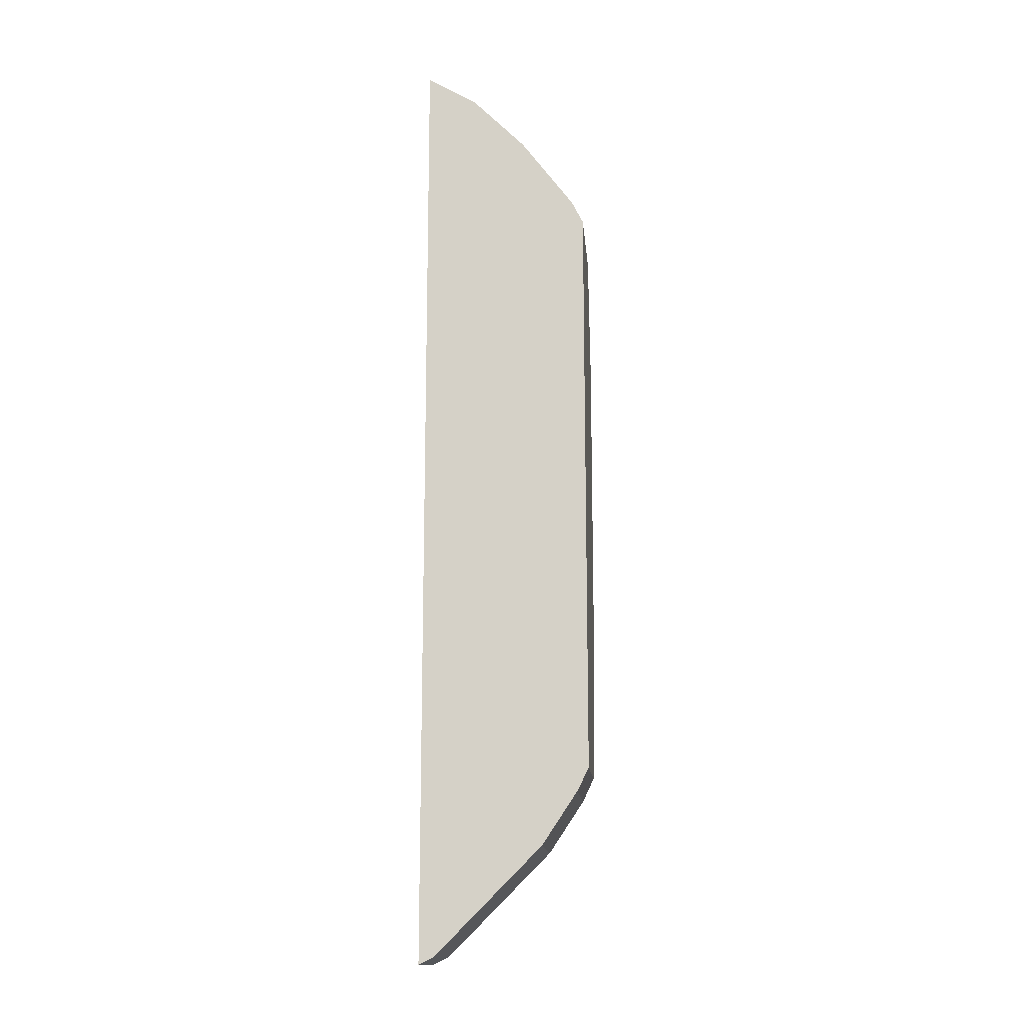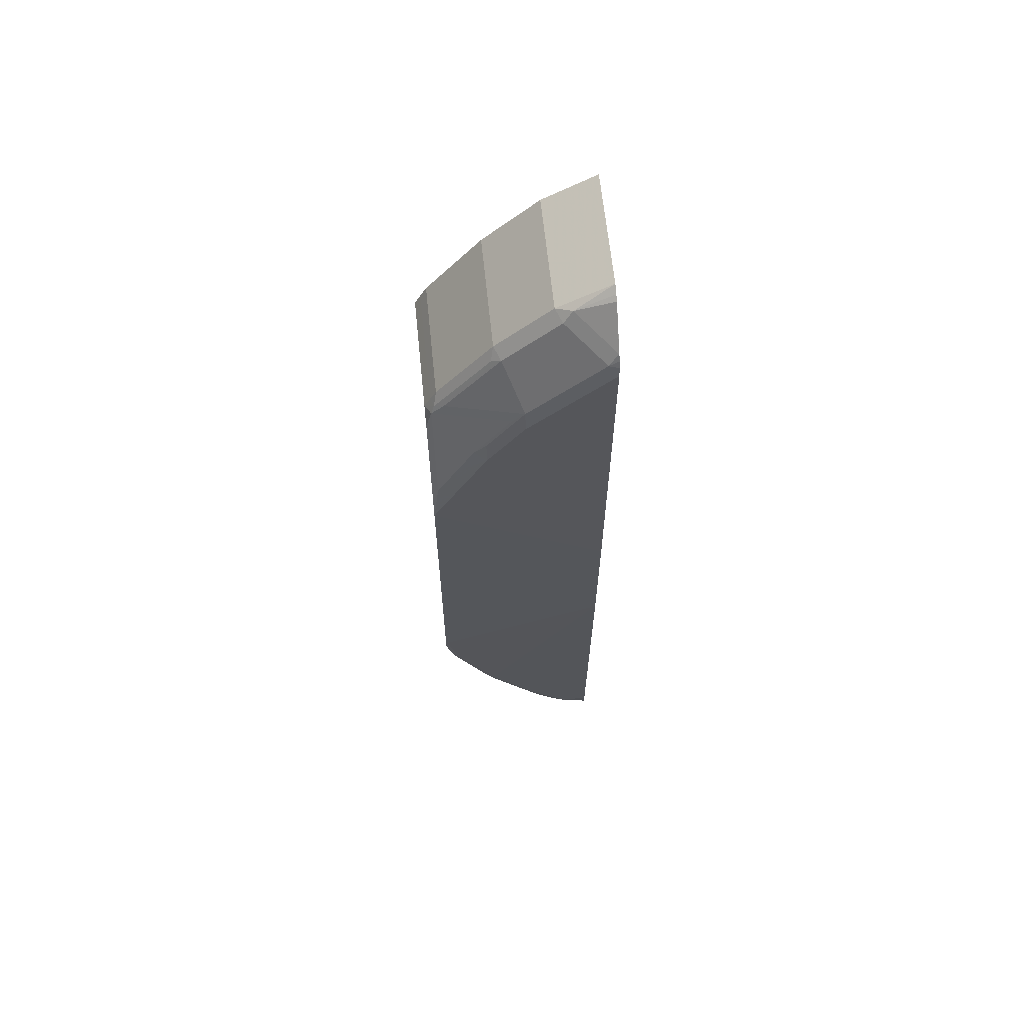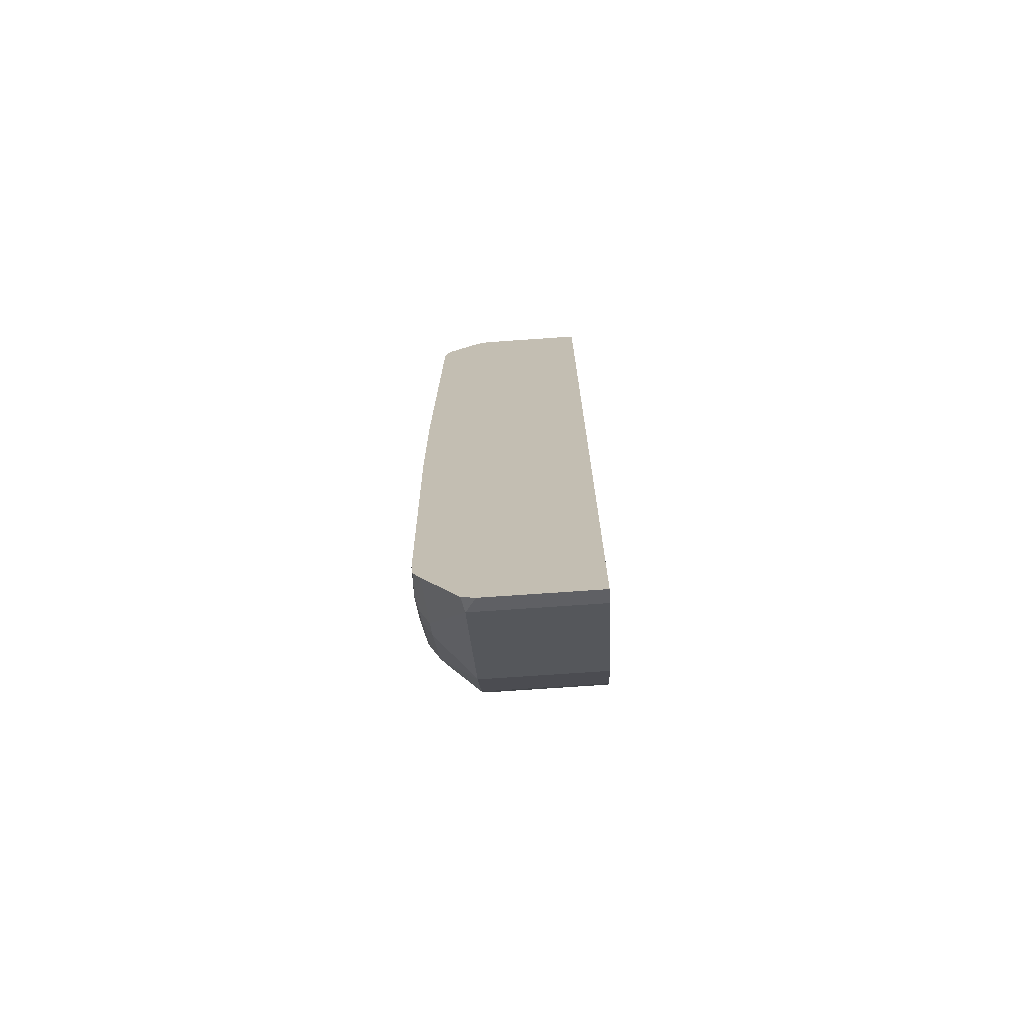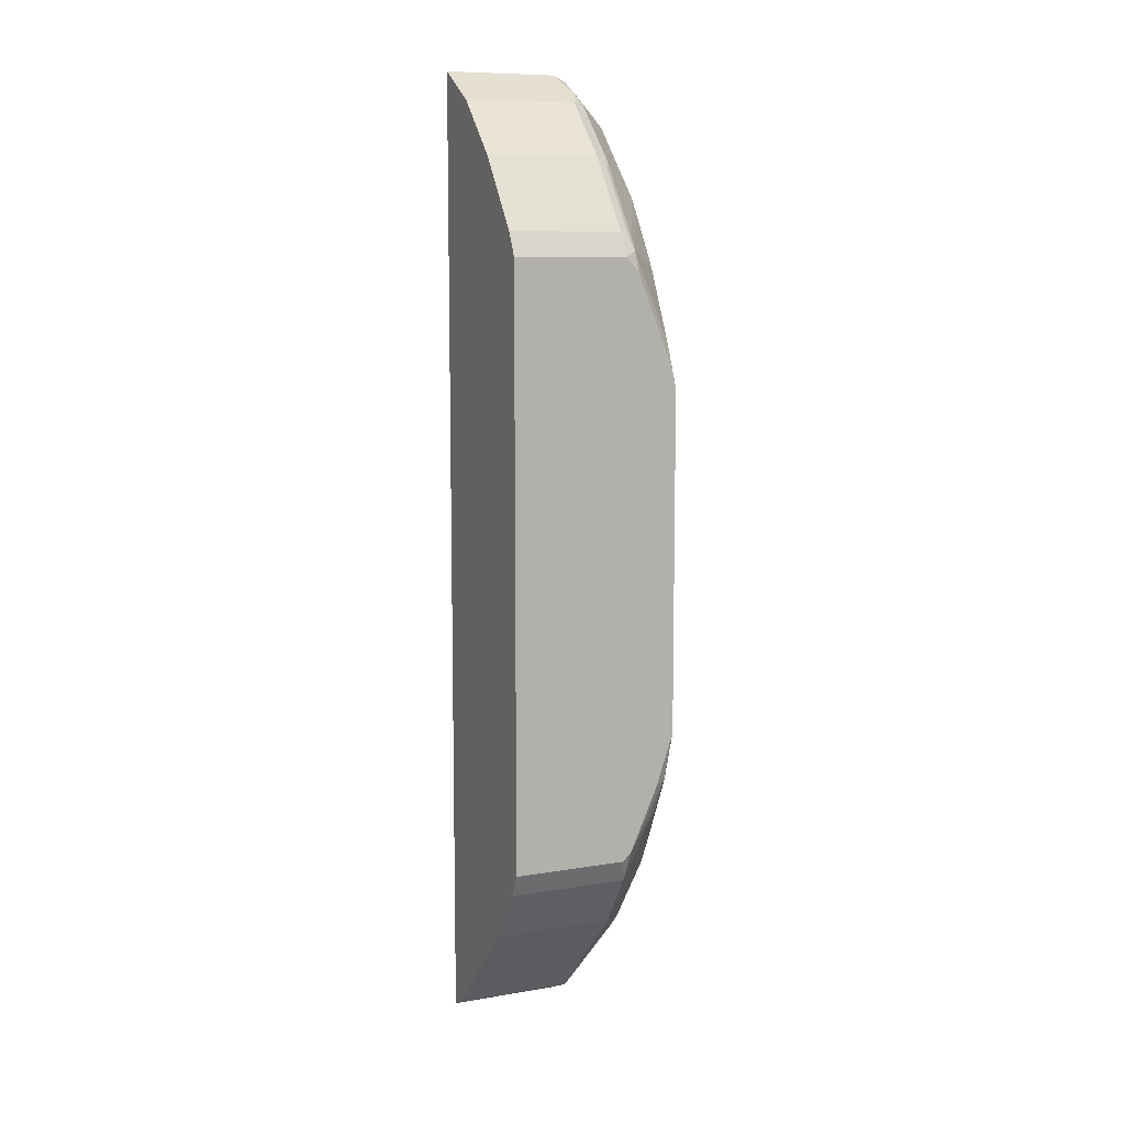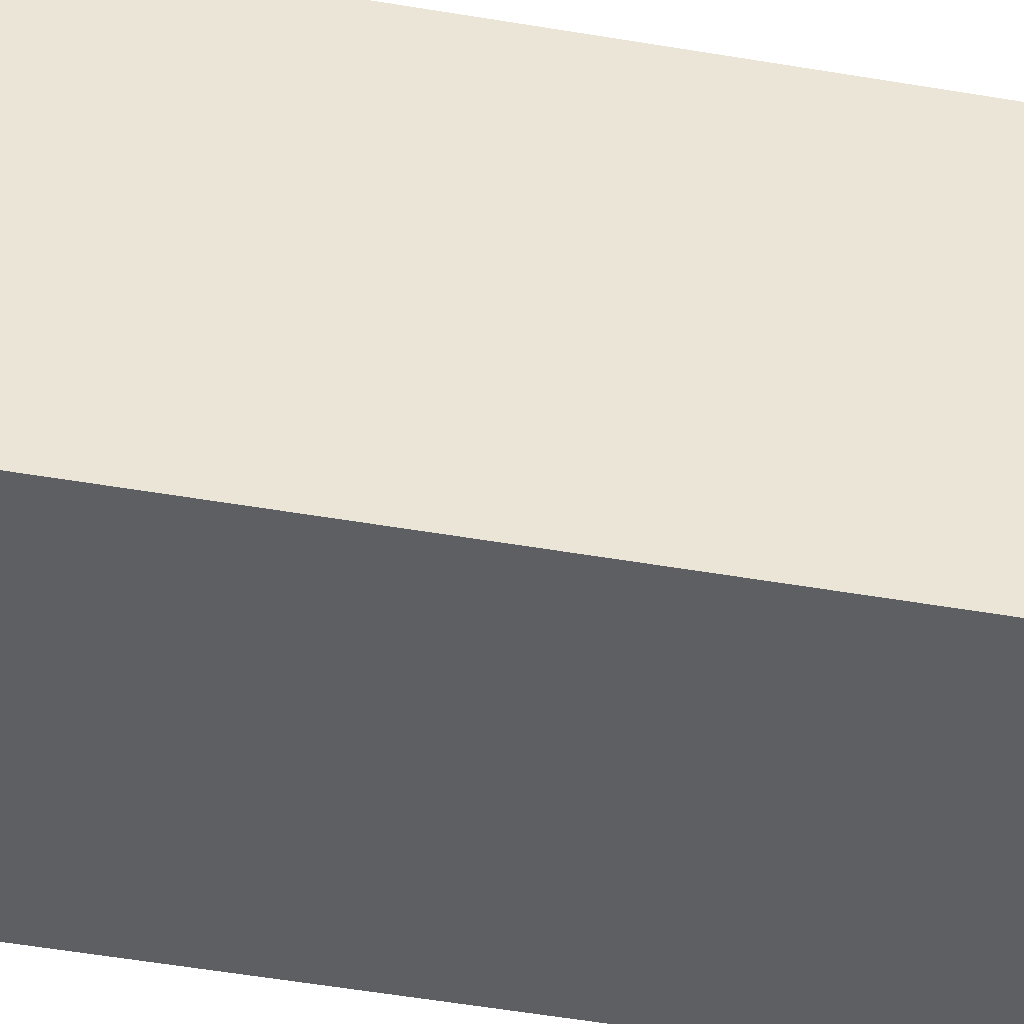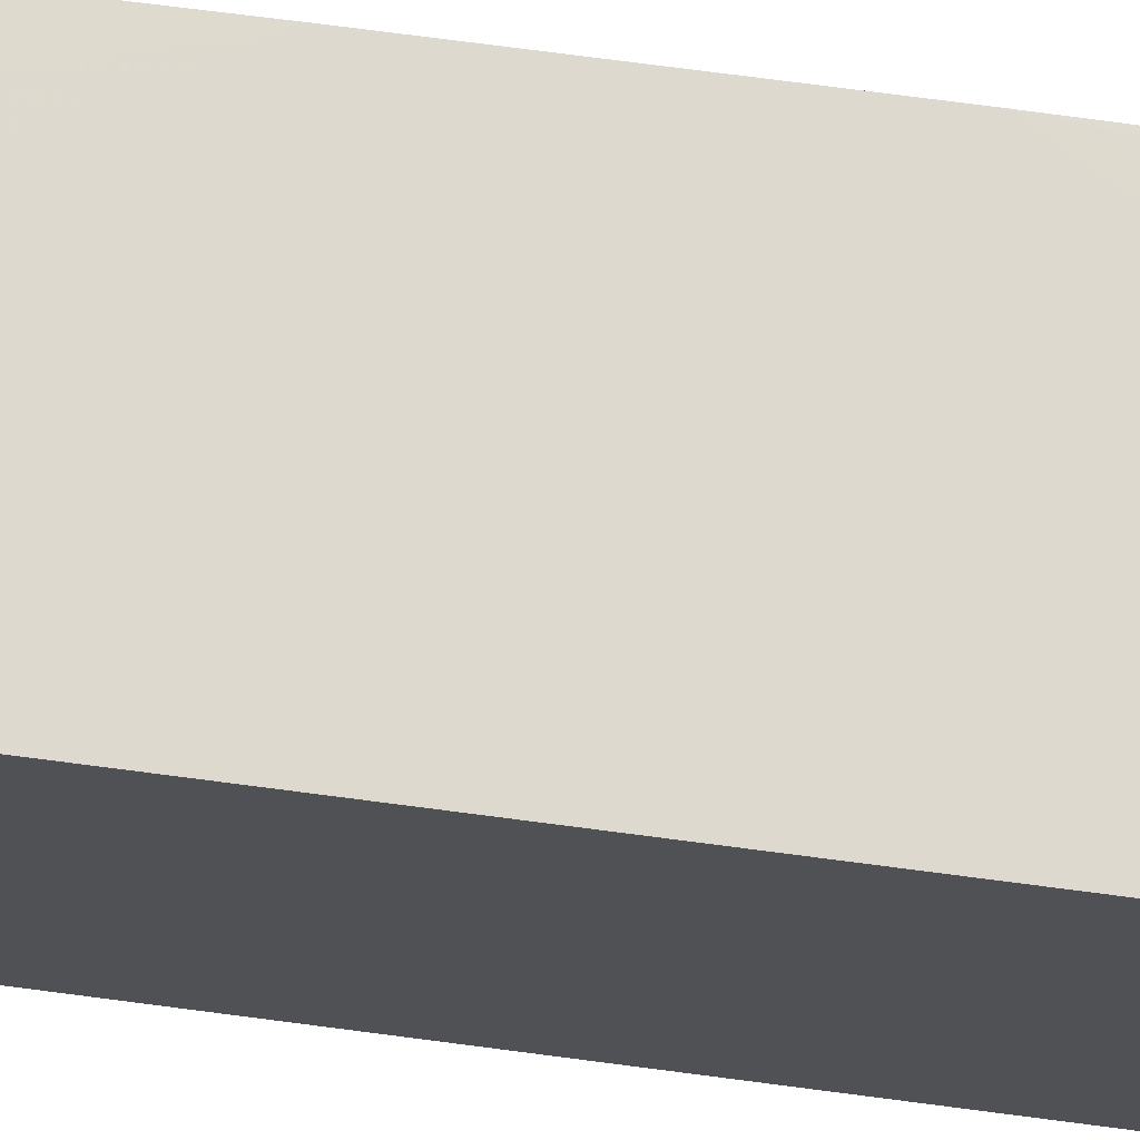
<metadata>
{"format":"obj","ext":"obj","renderer":"f3d","projection":"perspective","resolution":1024,"background":"white","views":[{"elev":-14.5,"azim":5.0,"up":"+Z"},{"elev":64.1,"azim":174.2,"up":"+Z"},{"elev":-71.9,"azim":-86.0,"up":"+Z"},{"elev":9.3,"azim":66.1,"up":"+Z"},{"elev":-41.3,"azim":77.6,"up":"+Y"},{"elev":70.2,"azim":97.6,"up":"+Y"}]}
</metadata>
<code>
v 0.3308 0.0941 -0.06228
v 0.5008 0.08947 -0.1431
v 0.4832 0.08947 -0.1968
v 0.4474 0.08947 -0.2684
v 0.3937 0.08947 -0.34
v 0.3579 0.08947 -0.3758
v 0.3308 0.08947 -0.3758
v 0.3308 0.0941 0.0848
v 0.5008 0.08918 -0.1445
v 0.4951 0.0835 -0.1908
v 0.5008 0.08947 0.1971
v 0.4921 0.08053 -0.2058
v 0.4444 0.08648 -0.2833
v 0.3907 0.08648 -0.3549
v 0.3728 0.08648 -0.3728
v 0.3308 0.08022 -0.404
v 0.3308 0.08773 -0.3919
v 0.3308 0.08947 0.4387
v 0.34 0.08947 0.4295
v 0.3937 0.08947 0.3758
v 0.4116 0.08947 0.3579
v 0.4474 0.08947 0.3042
v 0.4832 0.08947 0.2325
v 0.5008 0.07214 -0.1966
v 0.5008 0.04488 -0.2596
v 0.4951 0.0835 0.2386
v 0.5008 0.08493 0.2179
v 0.4891 0.07754 -0.2207
v 0.4533 0.07754 -0.2923
v 0.3997 0.07754 -0.3638
v 0.3818 0.07754 -0.3817
v 0.346 0.04174 -0.4533
v 0.3308 0.04479 -0.4563
v 0.3308 0.08731 0.4484
v 0.3937 0.085 0.3959
v 0.4116 0.085 0.378
v 0.4474 0.085 0.3243
v 0.4593 0.0835 0.3101
v 0.4772 0.0835 0.2744
v 0.5008 0.03607 -0.2686
v 0.4891 0.04174 -0.2923
v 0.4951 0.04771 0.328
v 0.5008 0.04913 0.3075
v 0.4533 0.04174 -0.3459
v 0.3818 0.04174 -0.4175
v 0.346 -0.07833 -0.4533
v 0.3308 0.03146 -0.461
v 0.3308 0.04444 -0.4566
v 0.3308 0.08422 0.4545
v 0.34 0.085 0.4495
v 0.3758 0.0492 0.4674
v 0.3937 0.0492 0.4495
v 0.4832 0.0492 0.3422
v 0.4235 0.0835 0.3638
v 0.4116 0.0492 0.4316
v 0.4295 0.0492 0.4137
v 0.5008 0.03549 -0.2689
v 0.4955 -0.07833 -0.2796
v 0.4891 -0.07833 -0.2923
v 0.4921 0.04473 0.3355
v 0.5008 0.03635 0.3223
v 0.4533 -0.07833 -0.3459
v 0.3818 -0.07833 -0.4175
v 0.3308 -0.07833 -0.461
v 0.3308 0.08061 0.4607
v 0.3311 0.08053 0.4608
v 0.3669 0.04473 0.4787
v 0.3818 0.03578 0.4712
v 0.4414 0.04771 0.3996
v 0.4355 0.03578 0.4175
v 0.4384 0.04473 0.4071
v 0.5008 -0.07828 -0.2689
v 0.5008 -0.07833 -0.2687
v 0.4951 0.03578 0.334
v 0.4891 0.03578 0.3459
v 0.5008 0.03578 0.3226
v 0.3308 -0.07833 0.5017
v 0.3308 0.0492 0.4946
v 0.3308 0.04385 0.4976
v 0.3308 0.03578 0.5017
v 0.3818 -0.07833 0.4712
v 0.4355 -0.07833 0.4175
v 0.5008 -0.07833 0.3226
v 0.4951 -0.07833 0.334
v 0.4891 -0.07833 0.3459
f 36 55 56
f 41 58 59
f 36 56 53
f 38 54 42
f 38 42 39
f 74 83 76
f 40 57 41
f 41 57 58
f 42 53 60
f 41 62 44
f 42 60 61
f 42 61 43
f 44 62 63
f 44 63 45
f 46 63 62
f 46 62 59
f 46 59 58
f 41 59 62
f 36 38 37
f 32 48 33
f 36 42 54
f 46 58 73
f 29 44 30
f 30 44 45
f 30 45 31
f 31 45 32
f 32 45 63
f 32 63 46
f 32 46 64
f 32 64 47
f 32 47 48
f 34 49 50
f 34 50 35
f 35 50 51
f 35 51 52
f 35 52 55
f 35 55 36
f 36 53 42
f 36 54 38
f 46 73 83
f 60 71 70
f 46 84 85
f 60 75 74
f 61 74 76
f 65 78 66
f 66 78 67
f 67 78 79
f 67 79 80
f 67 80 68
f 68 80 77
f 68 77 81
f 68 81 82
f 68 82 70
f 70 82 85
f 70 85 75
f 74 75 85
f 74 85 84
f 74 84 83
f 29 41 44
f 60 70 75
f 60 69 71
f 60 74 61
f 58 72 73
f 46 85 82
f 46 82 81
f 46 81 77
f 46 77 64
f 49 65 66
f 49 66 50
f 50 66 67
f 50 67 51
f 46 83 84
f 51 67 68
f 52 68 70
f 52 70 55
f 53 56 69
f 53 69 60
f 55 70 56
f 56 70 71
f 56 71 69
f 57 72 58
f 51 68 52
f 28 41 29
f 11 23 26
f 26 42 43
f 1 11 2
f 2 9 10
f 2 10 3
f 2 11 27
f 2 27 43
f 2 43 61
f 2 61 76
f 2 76 83
f 2 83 73
f 2 73 72
f 2 72 57
f 2 57 40
f 2 40 25
f 2 25 24
f 2 24 9
f 3 10 12
f 3 12 29
f 1 8 11
f 3 29 13
f 1 18 8
f 1 65 49
f 26 43 27
f 1 2 3
f 1 3 4
f 1 4 5
f 1 5 6
f 1 6 7
f 1 7 17
f 1 17 16
f 1 16 33
f 1 33 48
f 1 48 47
f 1 47 64
f 1 64 77
f 1 77 80
f 1 80 79
f 1 79 78
f 1 78 65
f 1 34 18
f 3 13 4
f 1 49 34
f 5 14 15
f 15 31 16
f 16 32 33
f 16 31 32
f 18 34 19
f 19 34 35
f 19 35 20
f 20 35 36
f 21 36 37
f 21 37 22
f 22 37 38
f 22 38 39
f 22 39 26
f 22 26 23
f 25 40 41
f 25 41 28
f 26 39 42
f 4 13 5
f 14 31 15
f 14 30 31
f 20 36 21
f 8 18 19
f 13 30 14
f 5 13 14
f 6 15 16
f 6 16 17
f 6 17 7
f 8 19 20
f 8 20 21
f 5 15 6
f 8 22 23
f 8 21 22
f 8 23 11
f 9 24 10
f 10 24 25
f 10 25 12
f 11 26 27
f 12 25 28
f 12 28 29
f 13 29 30

</code>
